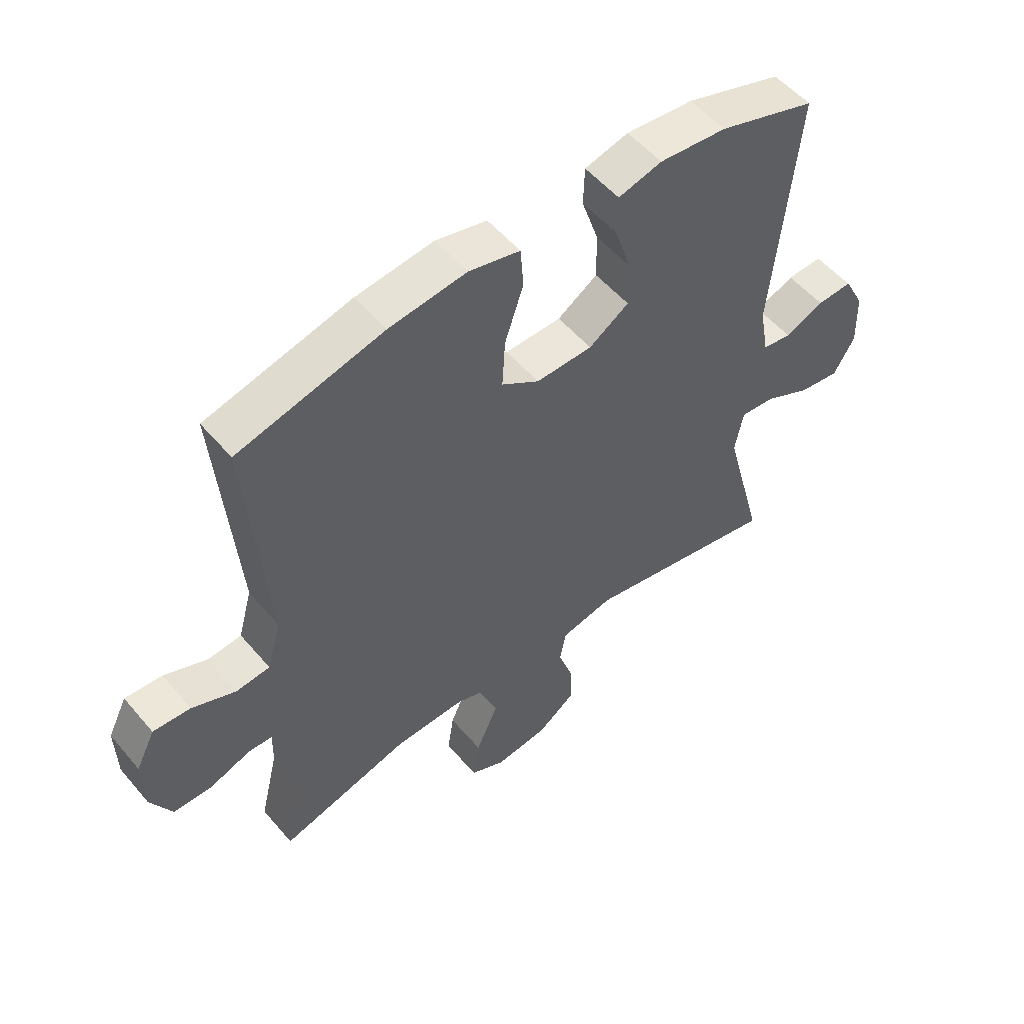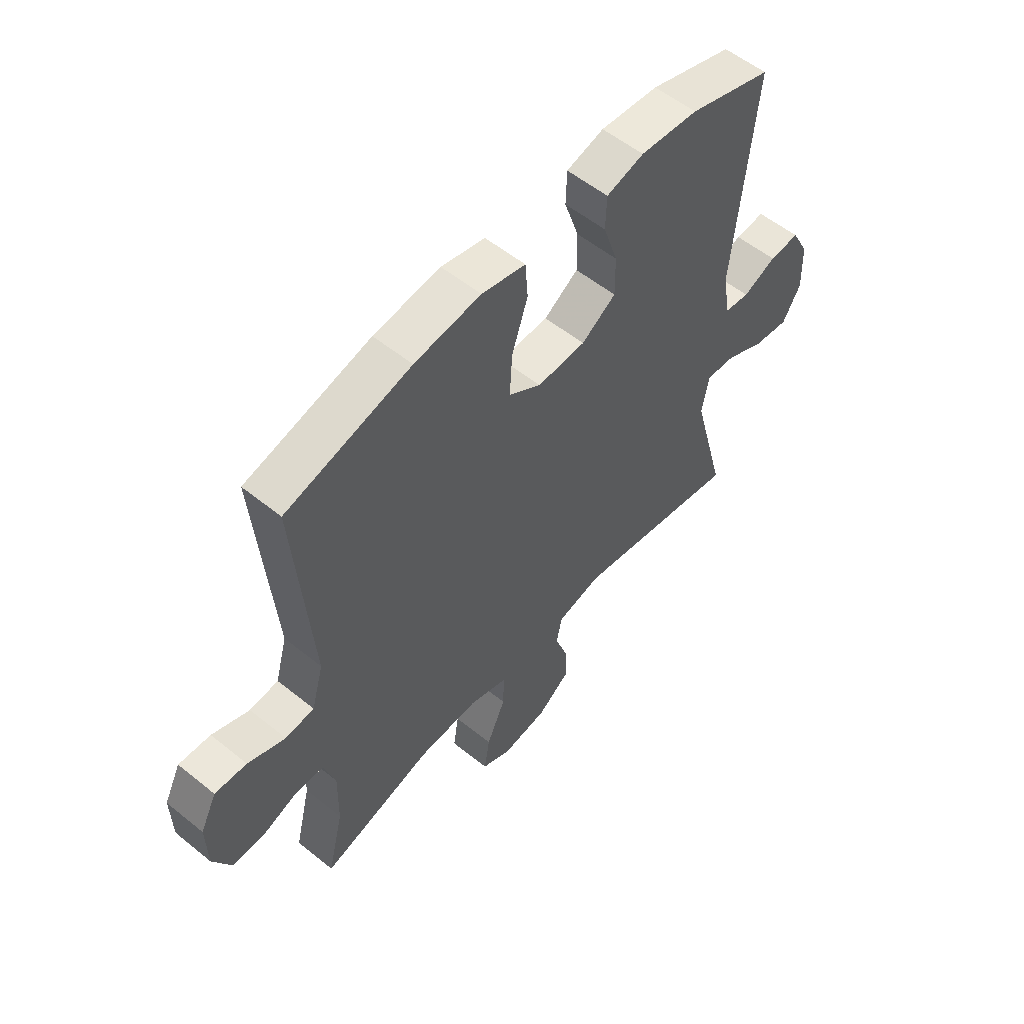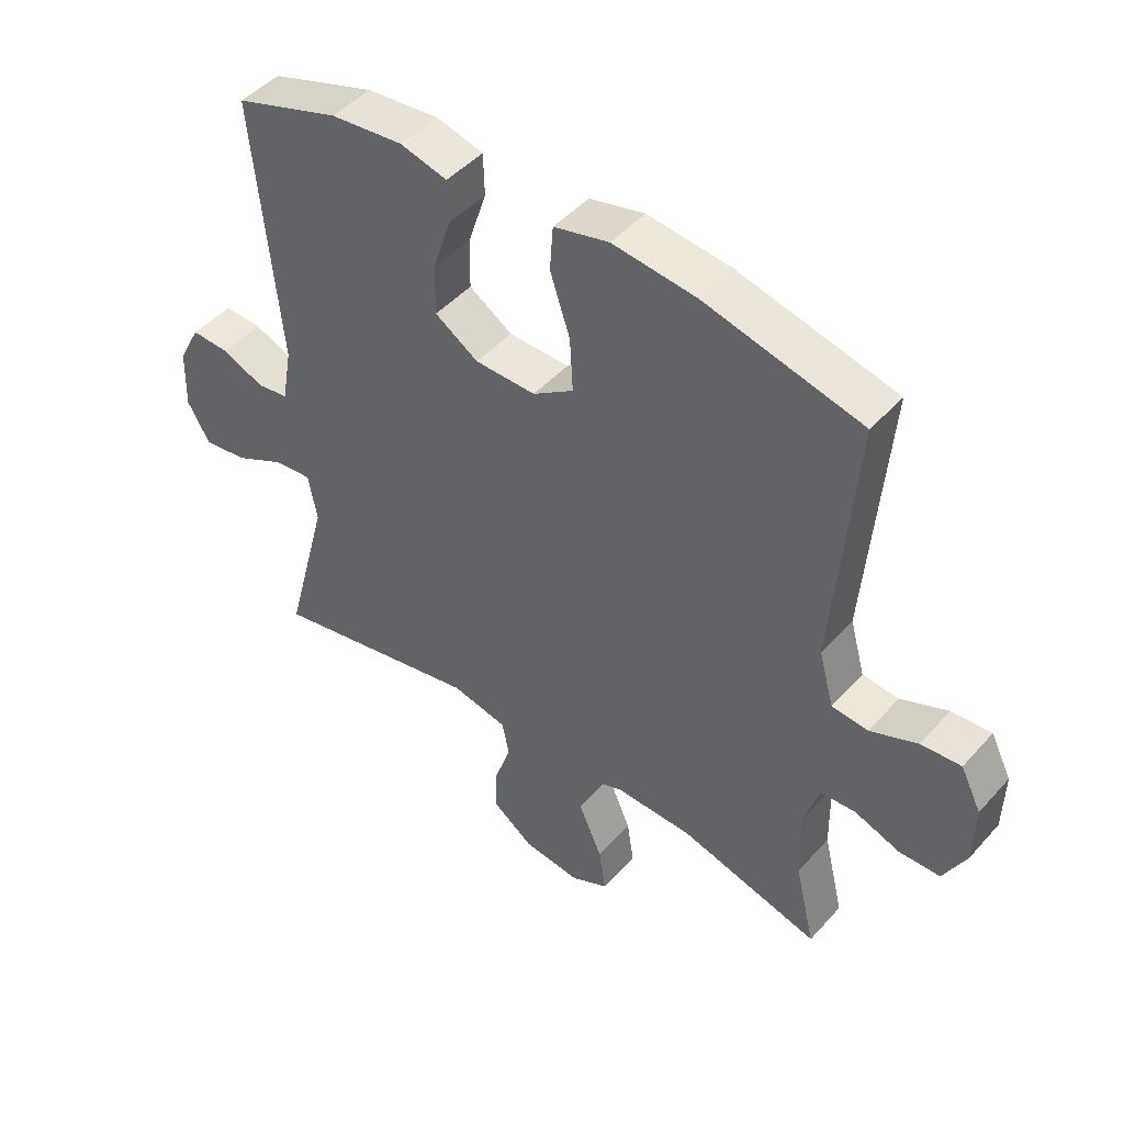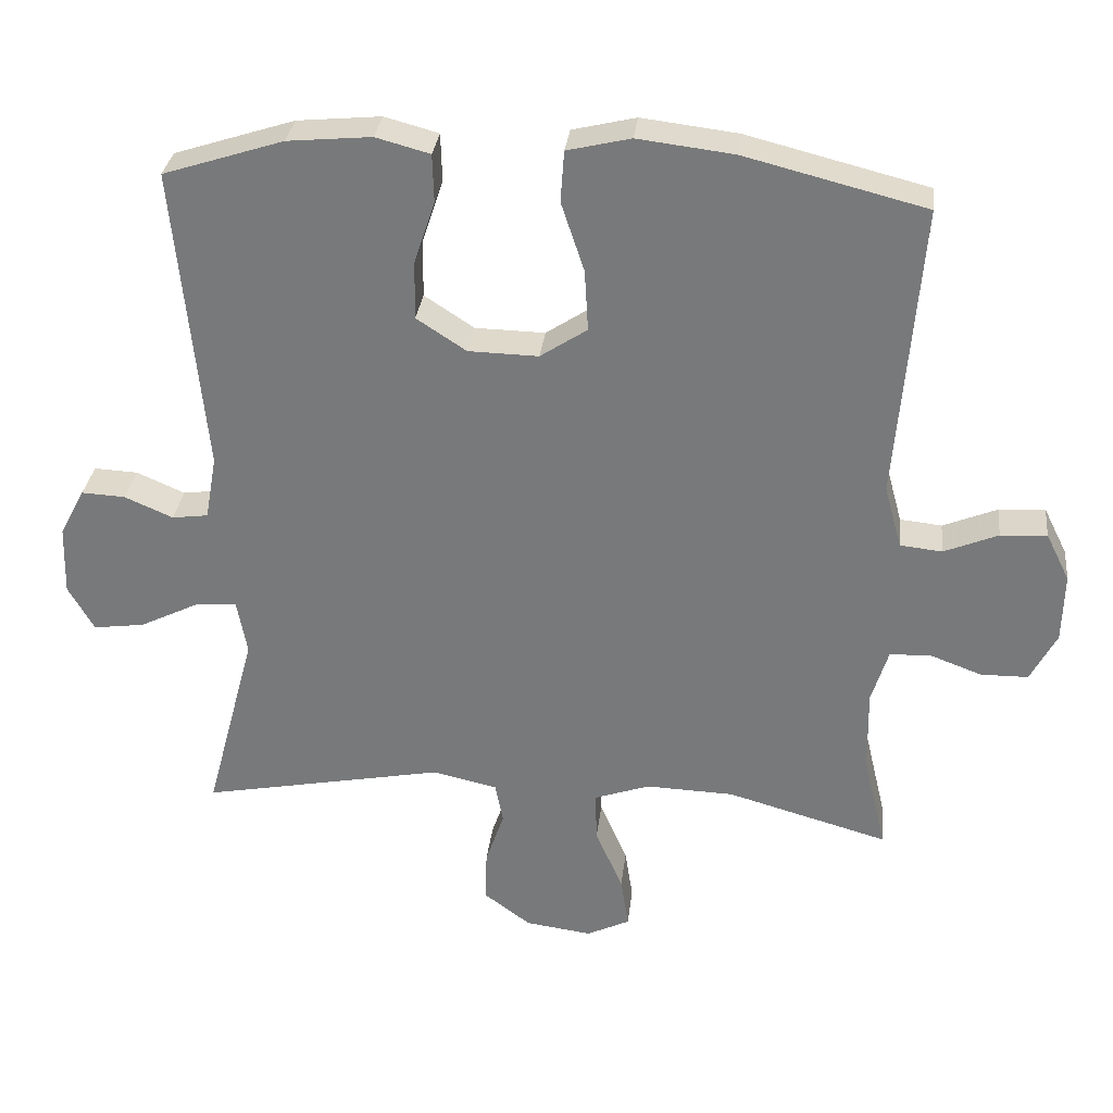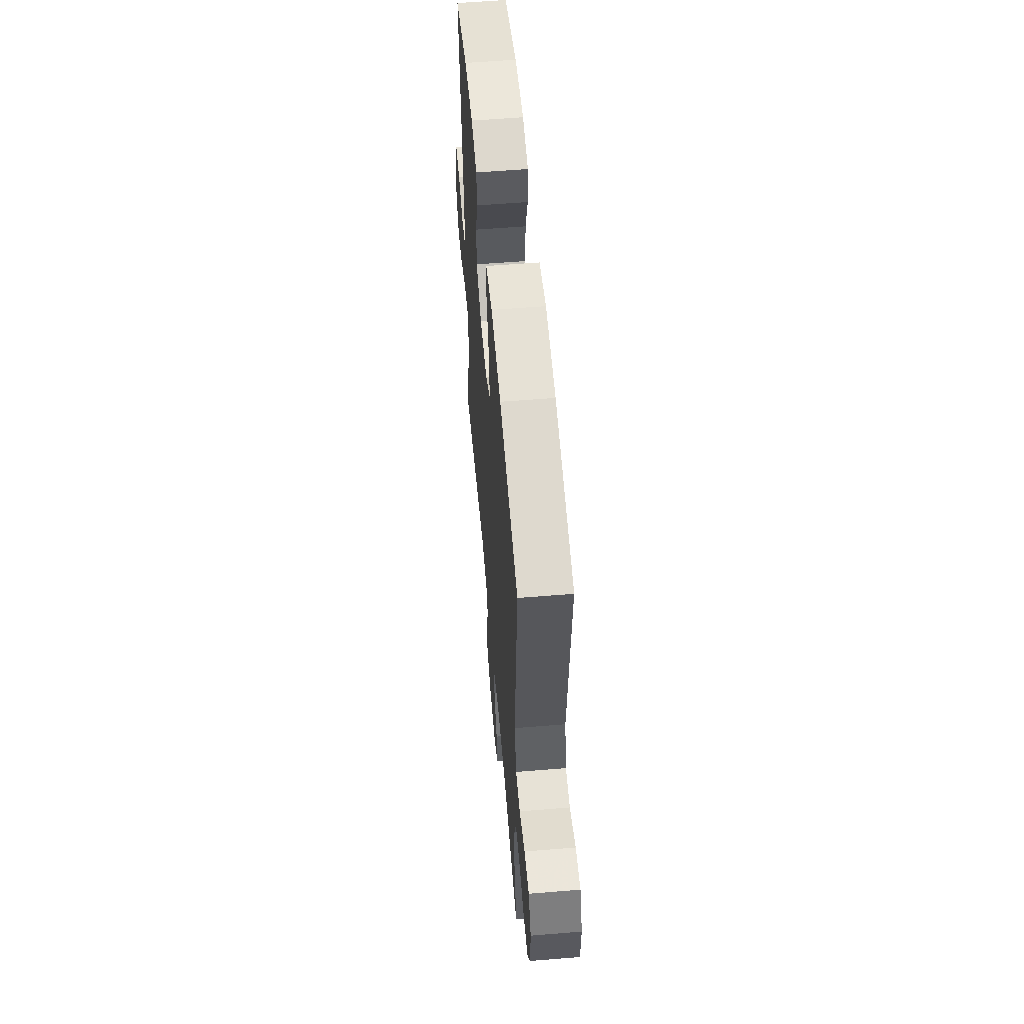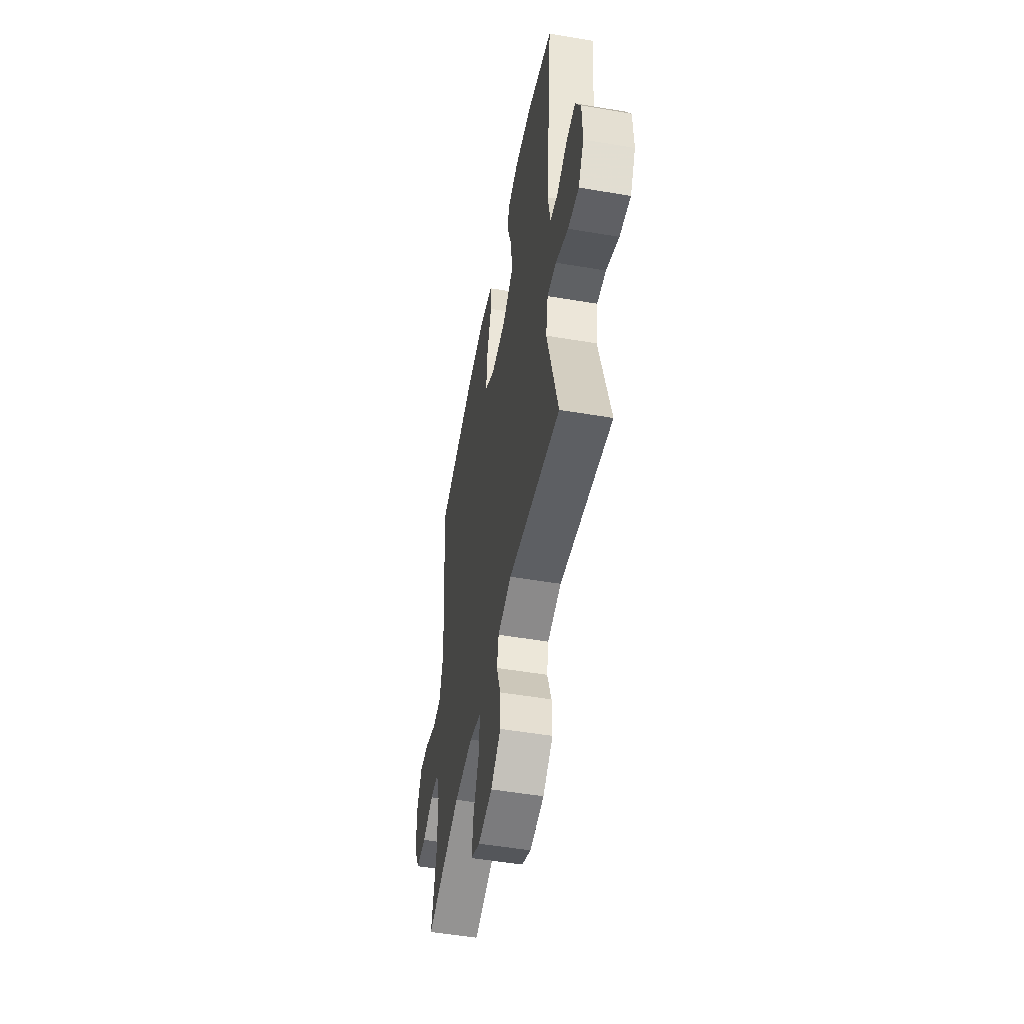
<metadata>
{"format":"obj","ext":"obj","renderer":"f3d","projection":"perspective","resolution":1024,"background":"white","views":[{"elev":53.6,"azim":-39.3,"up":"+Z"},{"elev":55.9,"azim":-49.7,"up":"+Z"},{"elev":46.3,"azim":-141.0,"up":"+Z"},{"elev":31.4,"azim":-173.4,"up":"+Z"},{"elev":57.6,"azim":-94.9,"up":"+Z"},{"elev":-51.1,"azim":79.5,"up":"+Z"}]}
</metadata>
<code>
v 0.5 0.07 0.5
v 0.459 0.07 0.074
v 0.475 0.07 -0.015
v 0.525 0.07 -0.022
v 0.592 0.07 0.007
v 0.653 0.07 0.01
v 0.688 0.07 -0.057
v 0.691 0.07 -0.153
v 0.655 0.07 -0.216
v 0.584 0.07 -0.206
v 0.503 0.07 -0.166
v 0.444 0.07 -0.161
v 0.43 0.07 -0.237
v 0.5 0.07 -0.5
v 0.162 0.07 -0.434
v 0.072 0.07 -0.454
v 0.061 0.07 -0.51
v 0.087 0.07 -0.586
v 0.089 0.07 -0.658
v 0.024 0.07 -0.706
v -0.068 0.07 -0.718
v -0.128 0.07 -0.689
v -0.117 0.07 -0.617
v -0.079 0.07 -0.53
v -0.077 0.07 -0.46
v -0.154 0.07 -0.433
v -0.276 0.07 -0.437
v -0.5 0.07 -0.5
v -0.468 0.07 -0.366
v -0.466 0.07 -0.251
v -0.489 0.07 -0.176
v -0.545 0.07 -0.173
v -0.618 0.07 -0.2
v -0.683 0.07 -0.199
v -0.719 0.07 -0.13
v -0.721 0.07 -0.034
v -0.688 0.07 0.032
v -0.624 0.07 0.028
v -0.549 0.07 -0.003
v -0.491 0.07 0.003
v -0.467 0.07 0.09
v -0.5 0.07 0.5
v -0.25 0.07 0.563
v -0.117 0.07 0.579
v -0.029 0.07 0.558
v -0.024 0.07 0.487
v -0.056 0.07 0.391
v -0.061 0.07 0.306
v 0.004 0.07 0.263
v 0.101 0.07 0.265
v 0.17 0.07 0.31
v 0.169 0.07 0.39
v 0.14 0.07 0.478
v 0.142 0.07 0.545
v 0.217 0.07 0.565
v 0.333 0.07 0.554
v 0.5 0 0.5
v 0.459 0 0.074
v 0.475 0 -0.015
v 0.525 0 -0.022
v 0.592 0 0.007
v 0.653 0 0.01
v 0.688 0 -0.057
v 0.691 0 -0.153
v 0.655 0 -0.216
v 0.584 0 -0.206
v 0.503 0 -0.166
v 0.444 0 -0.161
v 0.43 0 -0.237
v 0.5 0 -0.5
v 0.162 0 -0.434
v 0.072 0 -0.454
v 0.061 0 -0.51
v 0.087 0 -0.586
v 0.089 0 -0.658
v 0.024 0 -0.706
v -0.068 0 -0.718
v -0.128 0 -0.689
v -0.117 0 -0.617
v -0.079 0 -0.53
v -0.077 0 -0.46
v -0.154 0 -0.433
v -0.276 0 -0.437
v -0.5 0 -0.5
v -0.468 0 -0.366
v -0.466 0 -0.251
v -0.489 0 -0.176
v -0.545 0 -0.173
v -0.618 0 -0.2
v -0.683 0 -0.199
v -0.719 0 -0.13
v -0.721 0 -0.034
v -0.688 0 0.032
v -0.624 0 0.028
v -0.549 0 -0.003
v -0.491 0 0.003
v -0.467 0 0.09
v -0.5 0 0.5
v -0.25 0 0.563
v -0.117 0 0.579
v -0.029 0 0.558
v -0.024 0 0.487
v -0.056 0 0.391
v -0.061 0 0.306
v 0.004 0 0.263
v 0.101 0 0.265
v 0.17 0 0.31
v 0.169 0 0.39
v 0.14 0 0.478
v 0.142 0 0.545
v 0.217 0 0.565
v 0.333 0 0.554
f 56 1 2
f 55 56 2
f 54 55 2
f 53 54 2
f 52 53 2
f 51 52 2 3
f 50 51 3
f 49 50 3
f 45 46 47
f 44 45 47
f 43 44 47
f 42 43 47
f 41 42 47
f 40 41 47 48
f 37 38 39
f 36 37 39
f 35 36 39
f 34 35 39
f 33 34 39
f 32 33 39
f 31 32 39 40
f 40 48 49
f 31 40 49
f 30 31 49
f 27 28 29
f 30 49 3
f 29 30 3
f 27 29 3
f 26 27 3
f 22 23 24
f 21 22 24
f 20 21 24
f 19 20 24
f 18 19 24
f 17 18 24
f 16 17 24 25
f 13 14 15
f 16 25 26
f 15 16 26
f 13 15 26
f 12 13 26
f 9 10 11
f 8 9 11
f 7 8 11
f 6 7 11
f 5 6 11
f 4 5 11
f 12 26 3 4
f 4 11 12
f 58 57 112
f 58 112 111
f 58 111 110
f 58 110 109
f 58 109 108
f 59 58 108 107
f 59 107 106
f 59 106 105
f 103 102 101
f 103 101 100
f 103 100 99
f 103 99 98
f 103 98 97
f 104 103 97 96
f 95 94 93
f 95 93 92
f 95 92 91
f 95 91 90
f 95 90 89
f 95 89 88
f 96 95 88 87
f 105 104 96
f 105 96 87
f 105 87 86
f 85 84 83
f 59 105 86
f 59 86 85
f 59 85 83
f 59 83 82
f 80 79 78
f 80 78 77
f 80 77 76
f 80 76 75
f 80 75 74
f 80 74 73
f 81 80 73 72
f 71 70 69
f 82 81 72
f 82 72 71
f 82 71 69
f 82 69 68
f 67 66 65
f 67 65 64
f 67 64 63
f 67 63 62
f 67 62 61
f 67 61 60
f 60 59 82 68
f 68 67 60
f 1 57 58 2
f 2 58 59 3
f 3 59 60 4
f 4 60 61 5
f 5 61 62 6
f 6 62 63 7
f 7 63 64 8
f 8 64 65 9
f 9 65 66 10
f 10 66 67 11
f 11 67 68 12
f 12 68 69 13
f 13 69 70 14
f 14 70 71 15
f 15 71 72 16
f 16 72 73 17
f 17 73 74 18
f 18 74 75 19
f 19 75 76 20
f 20 76 77 21
f 21 77 78 22
f 22 78 79 23
f 23 79 80 24
f 24 80 81 25
f 25 81 82 26
f 26 82 83 27
f 27 83 84 28
f 28 84 85 29
f 29 85 86 30
f 30 86 87 31
f 31 87 88 32
f 32 88 89 33
f 33 89 90 34
f 34 90 91 35
f 35 91 92 36
f 36 92 93 37
f 37 93 94 38
f 38 94 95 39
f 39 95 96 40
f 40 96 97 41
f 41 97 98 42
f 42 98 99 43
f 43 99 100 44
f 44 100 101 45
f 45 101 102 46
f 46 102 103 47
f 47 103 104 48
f 48 104 105 49
f 49 105 106 50
f 50 106 107 51
f 51 107 108 52
f 52 108 109 53
f 53 109 110 54
f 54 110 111 55
f 55 111 112 56
f 56 112 57 1

</code>
